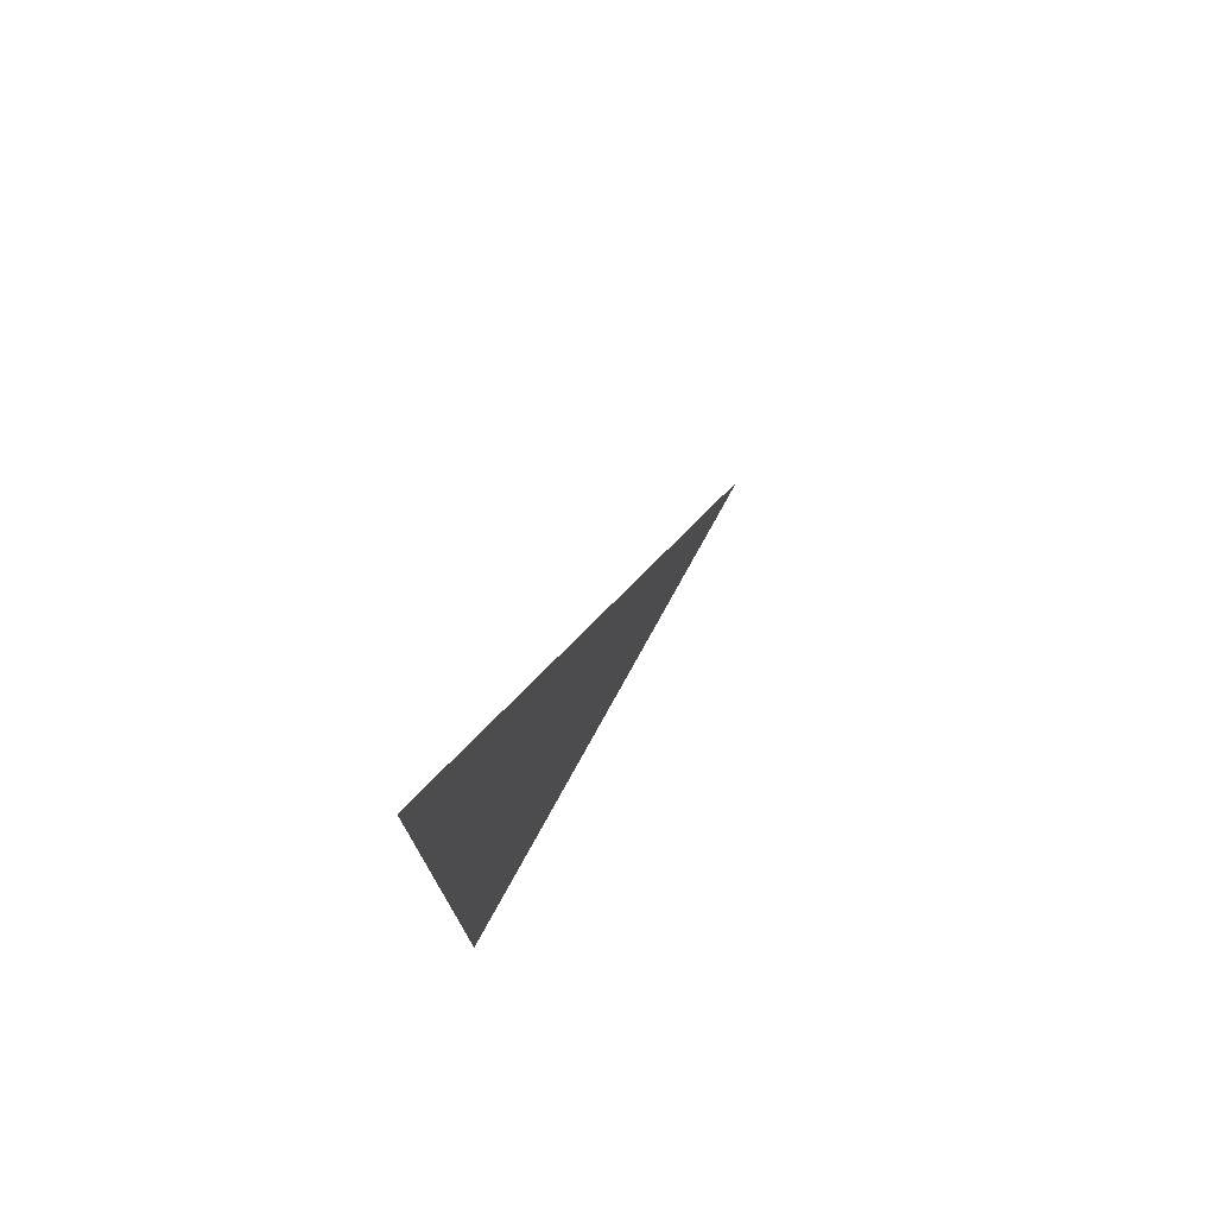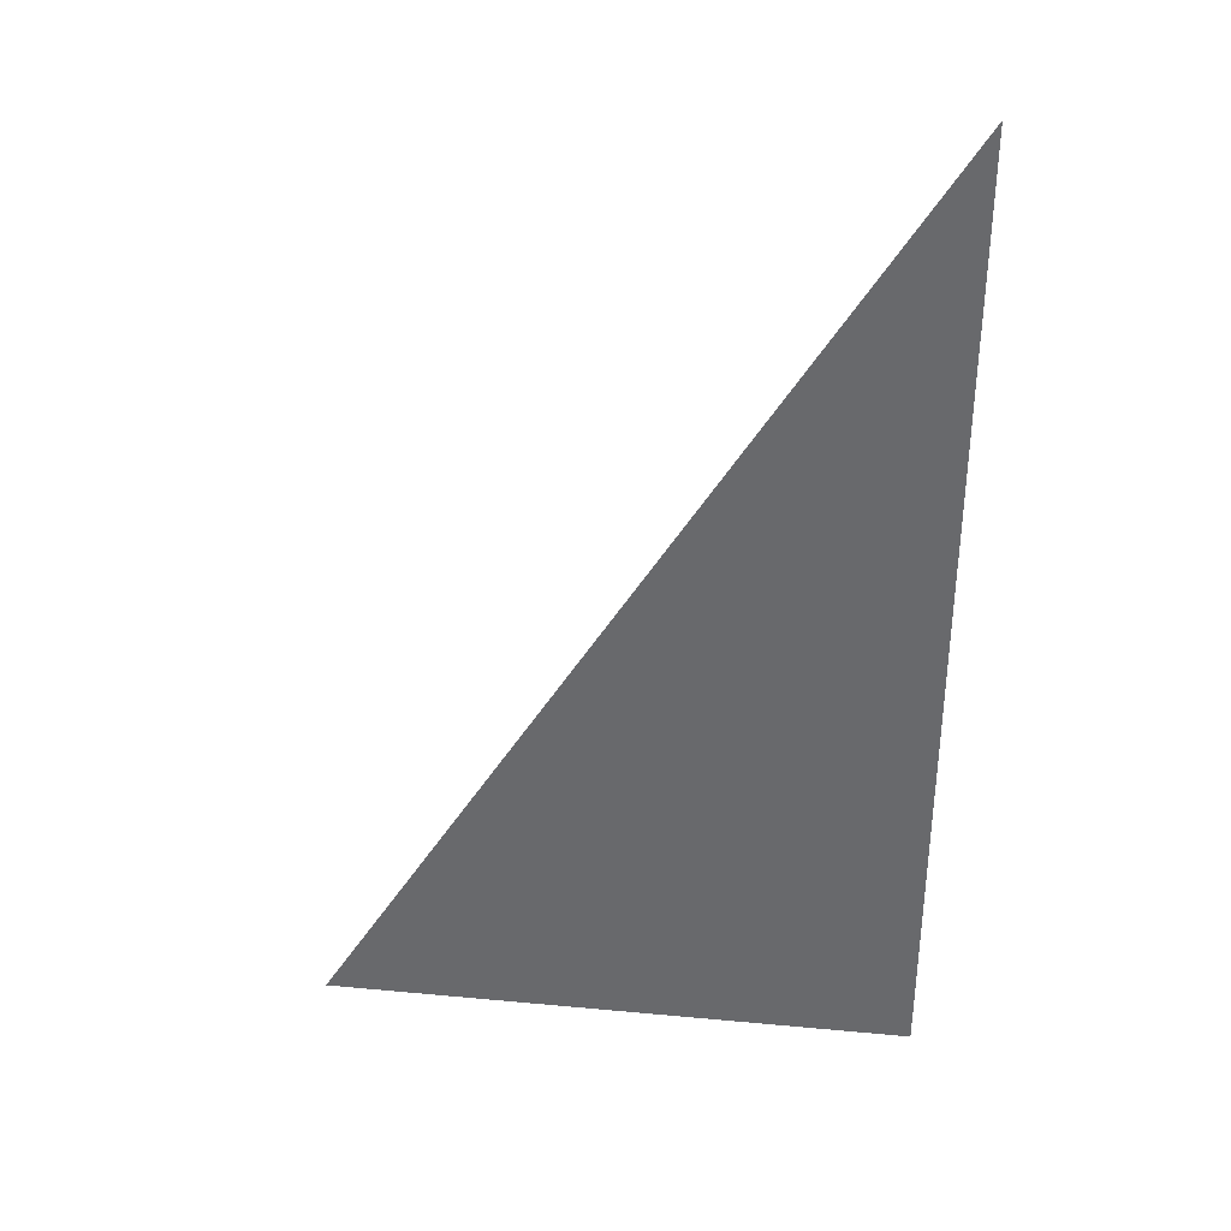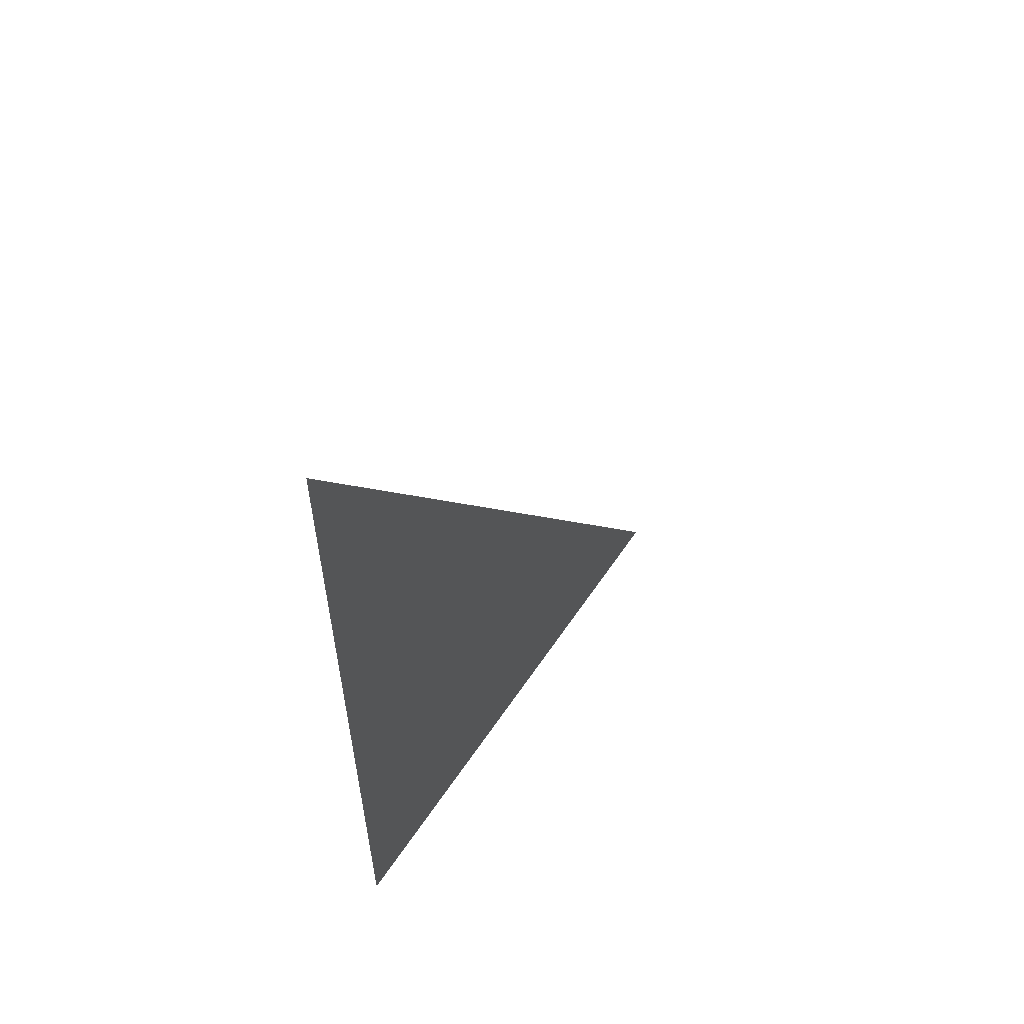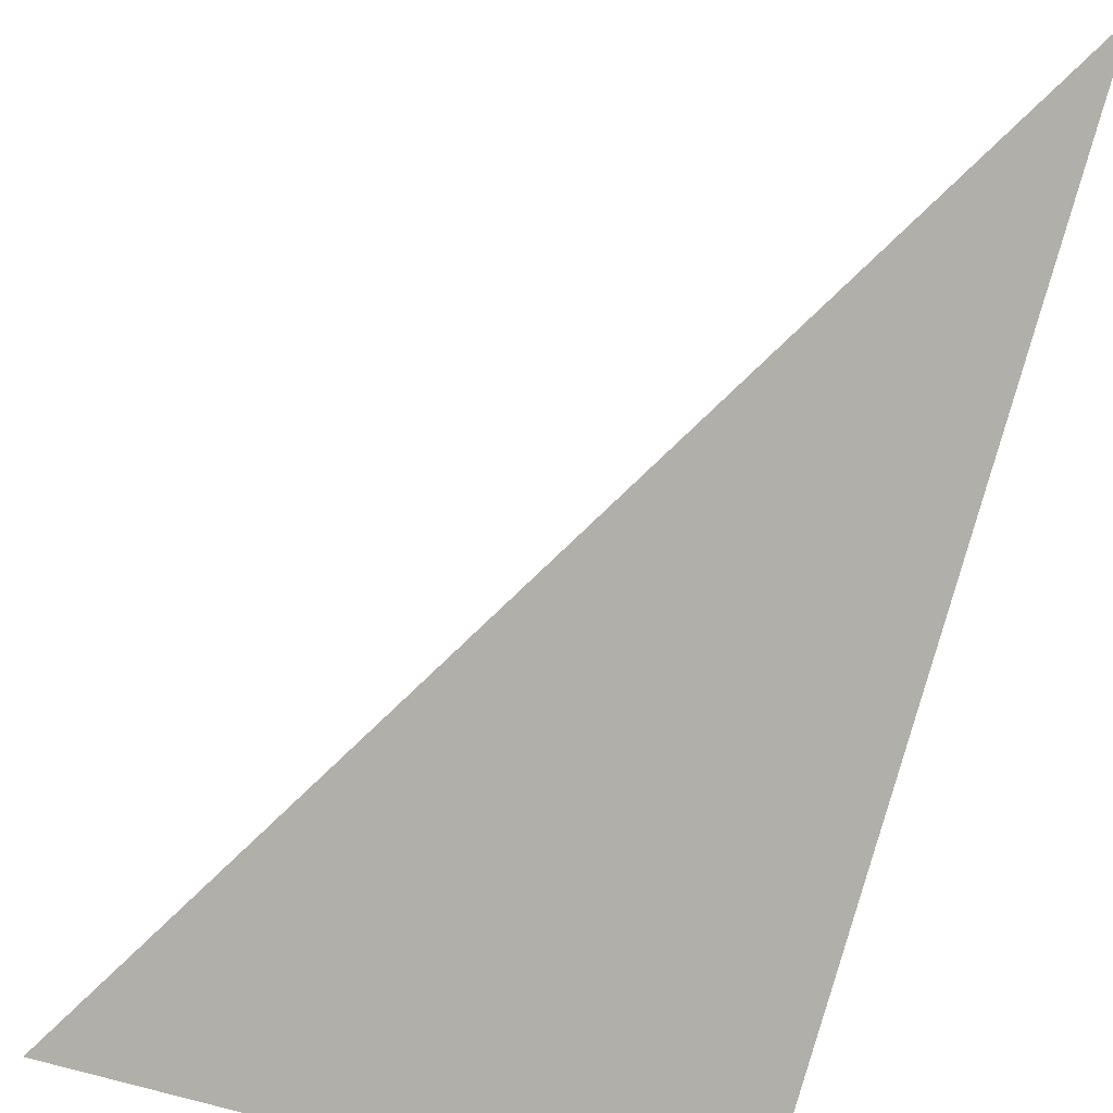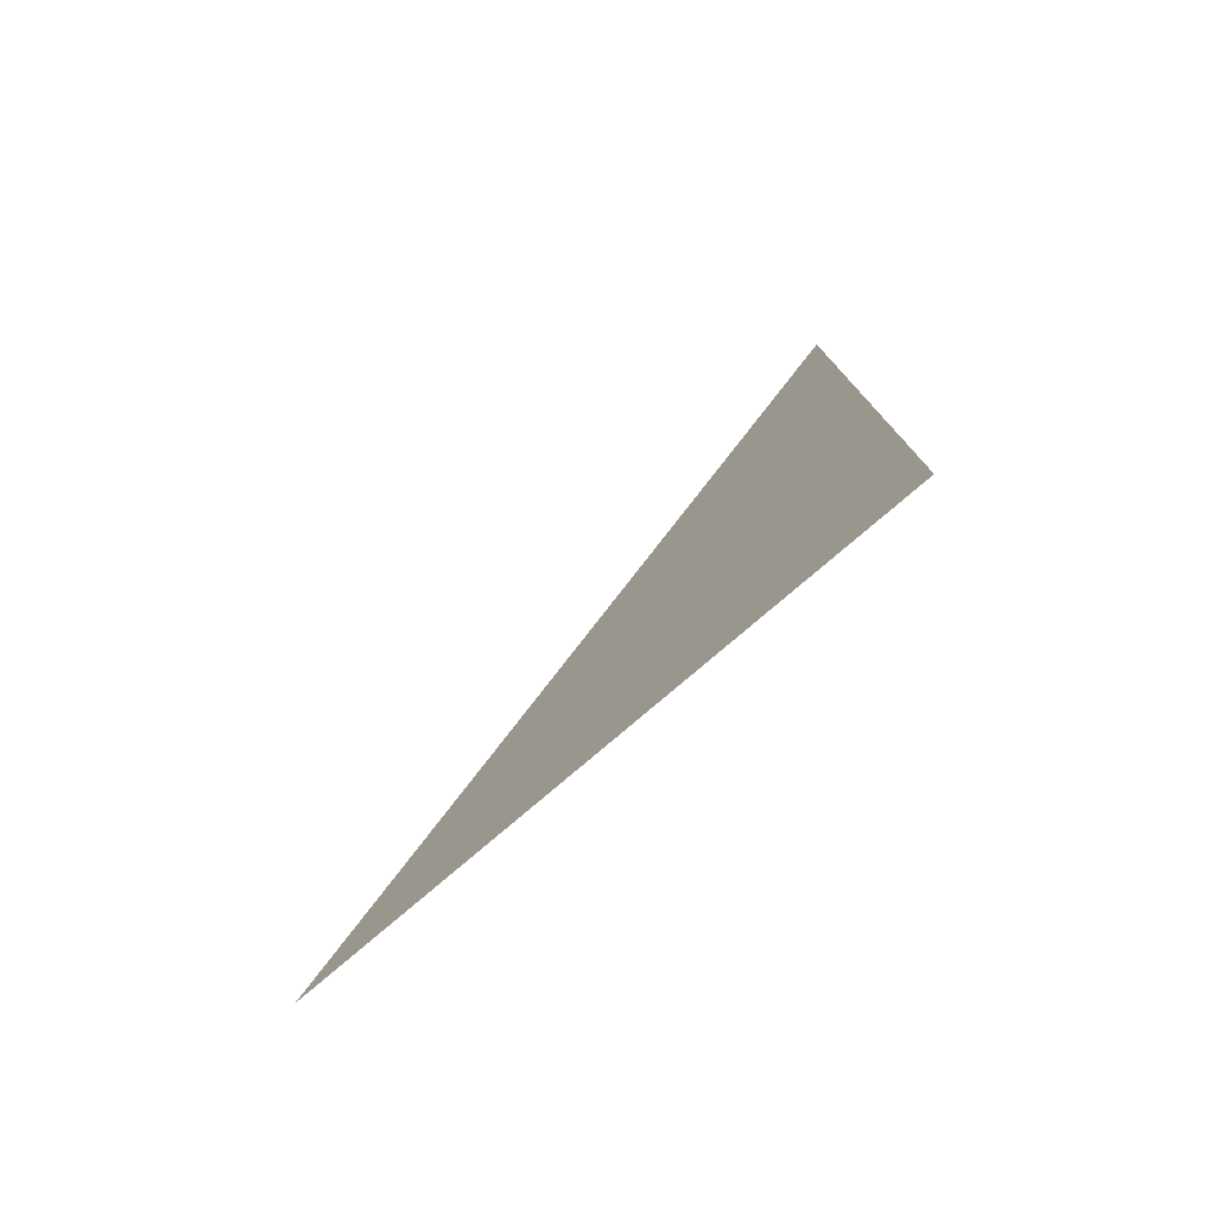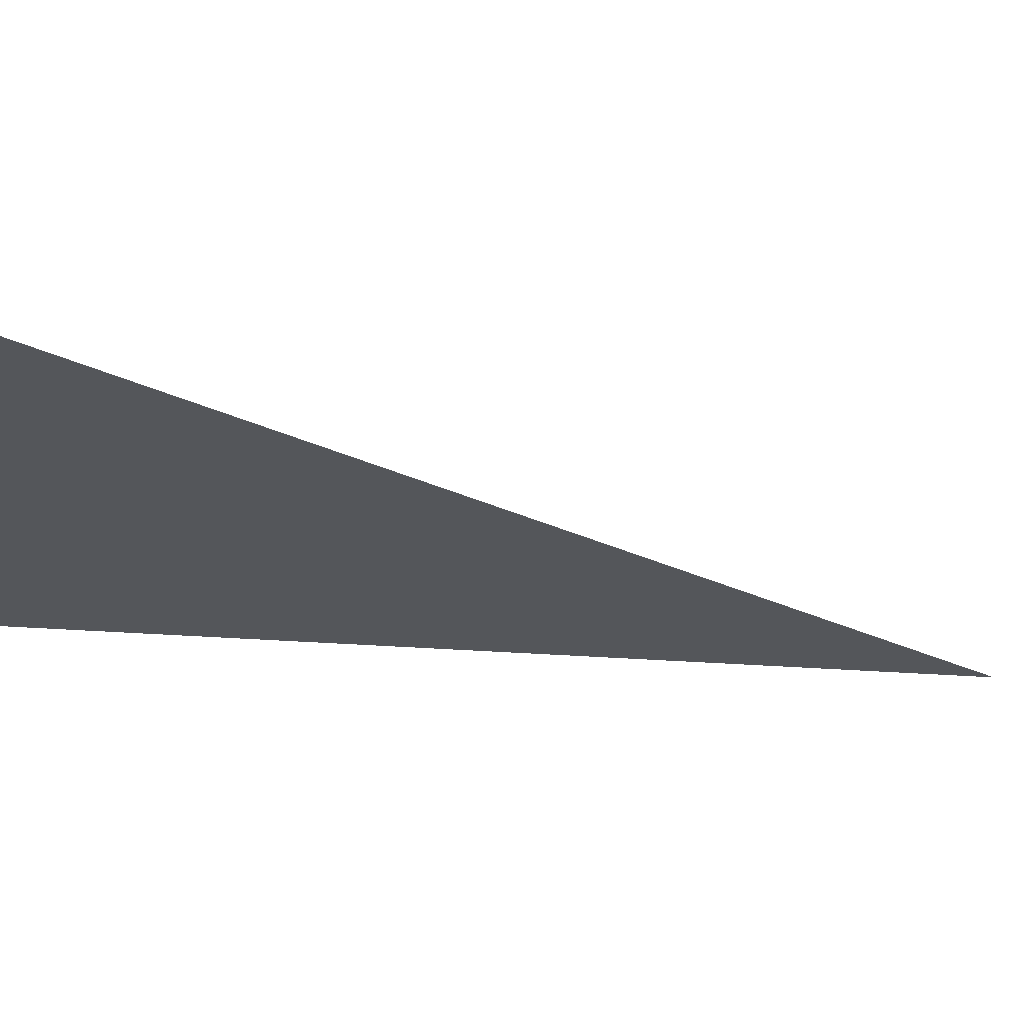
<metadata>
{"format":"obj","ext":"obj","renderer":"f3d","projection":"perspective","resolution":1024,"background":"white","views":[{"elev":76.9,"azim":119.0,"up":"+Z"},{"elev":36.4,"azim":6.9,"up":"+Z"},{"elev":60.7,"azim":123.9,"up":"+Z"},{"elev":-78.0,"azim":-15.2,"up":"+Y"},{"elev":-78.8,"azim":40.5,"up":"+Z"},{"elev":-25.5,"azim":-97.6,"up":"+Y"}]}
</metadata>
<code>
o Object.1
v -2996 0.000714 9.012
v 2996 -0.000714 9988
v 2986 -0.000712 0.01025
f 1 2 3

</code>
